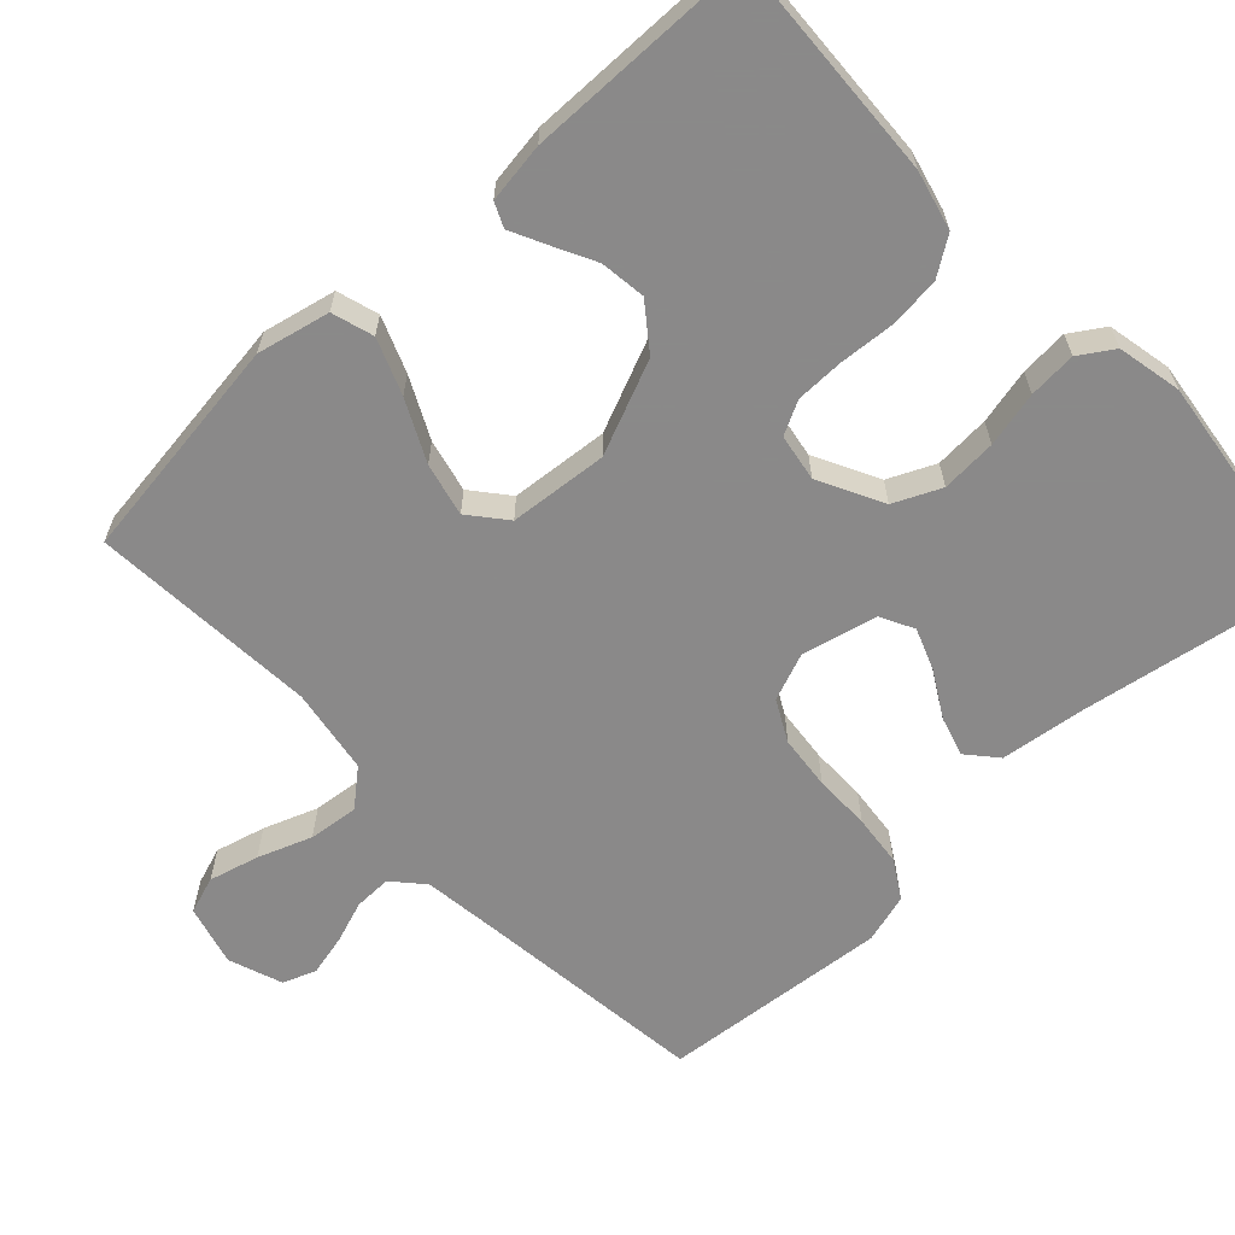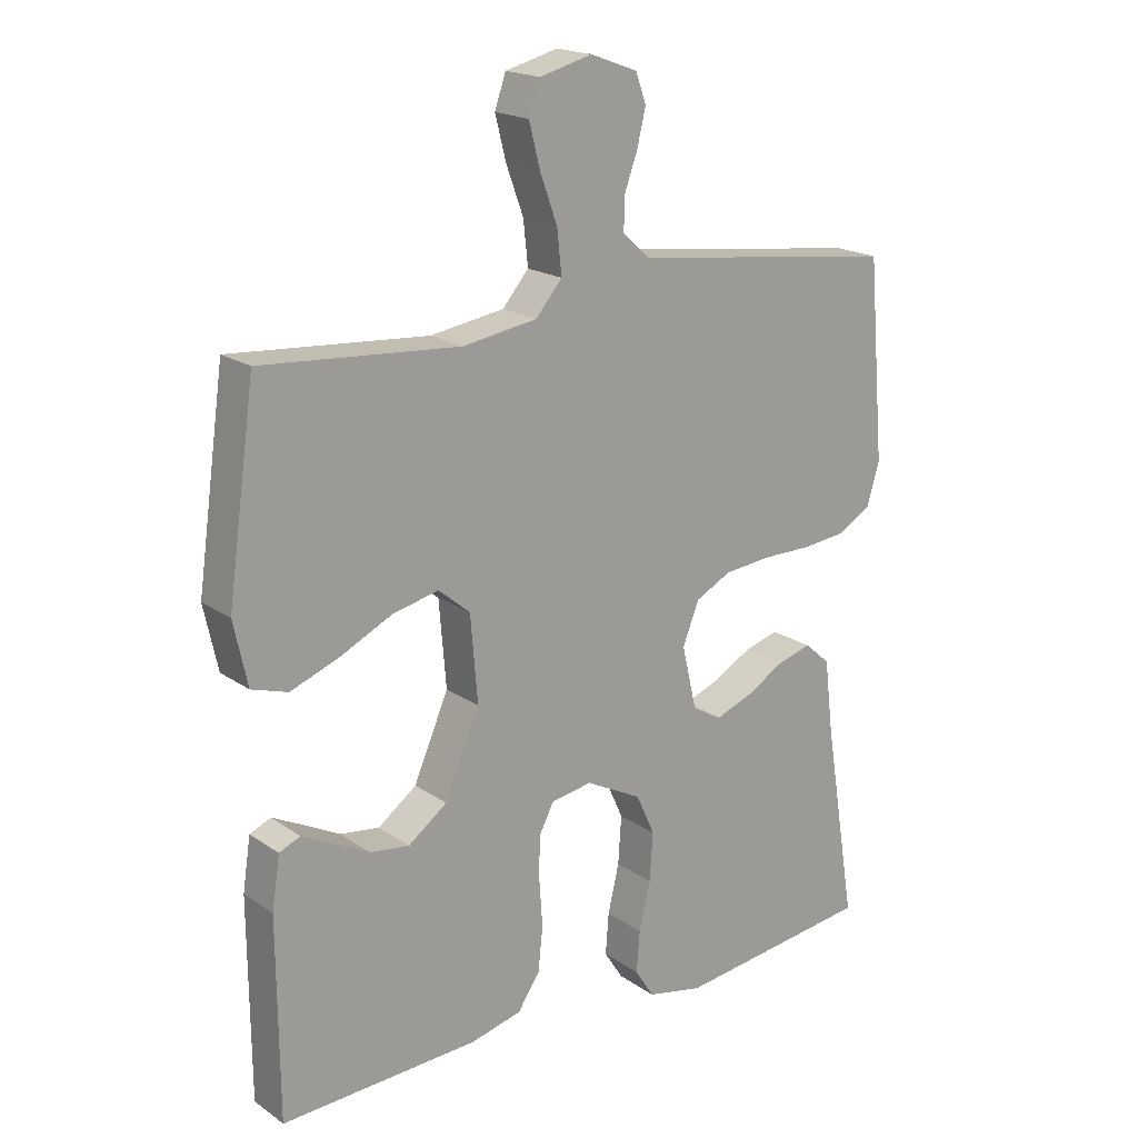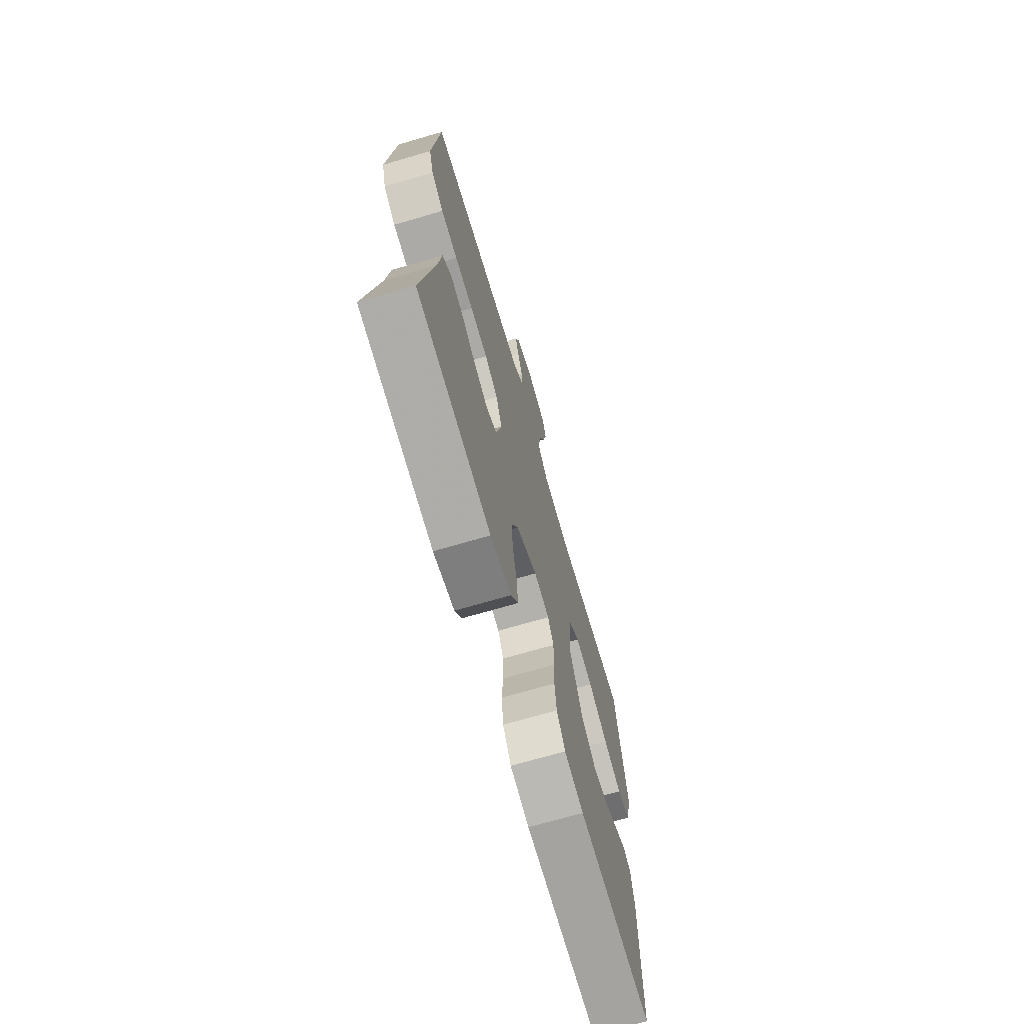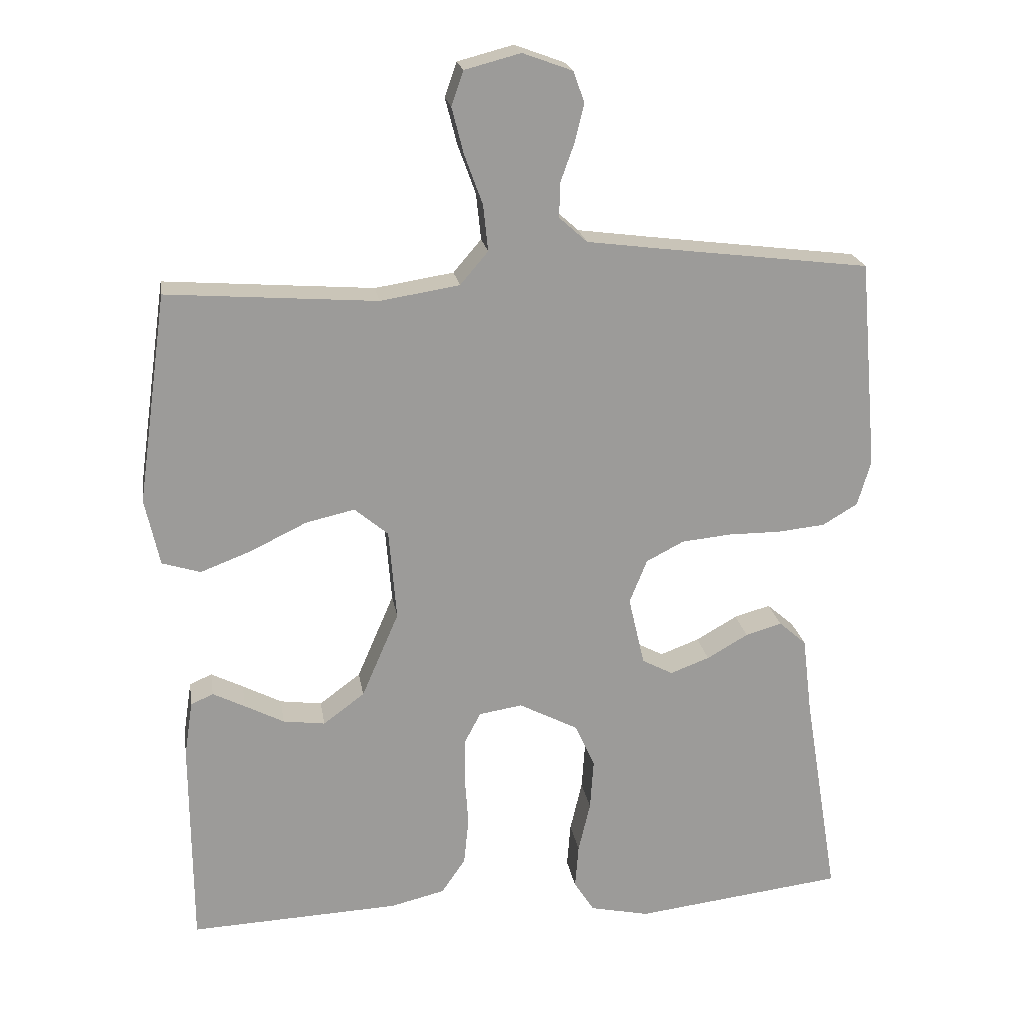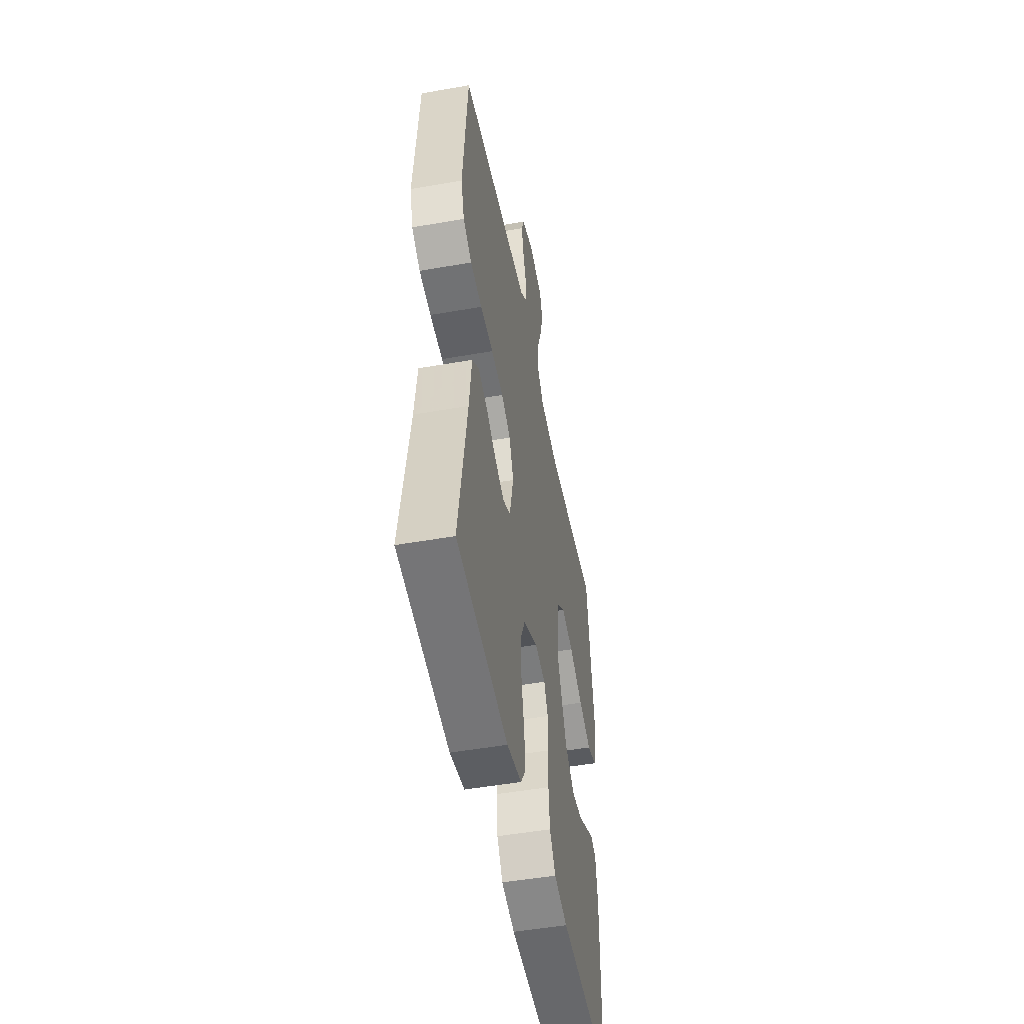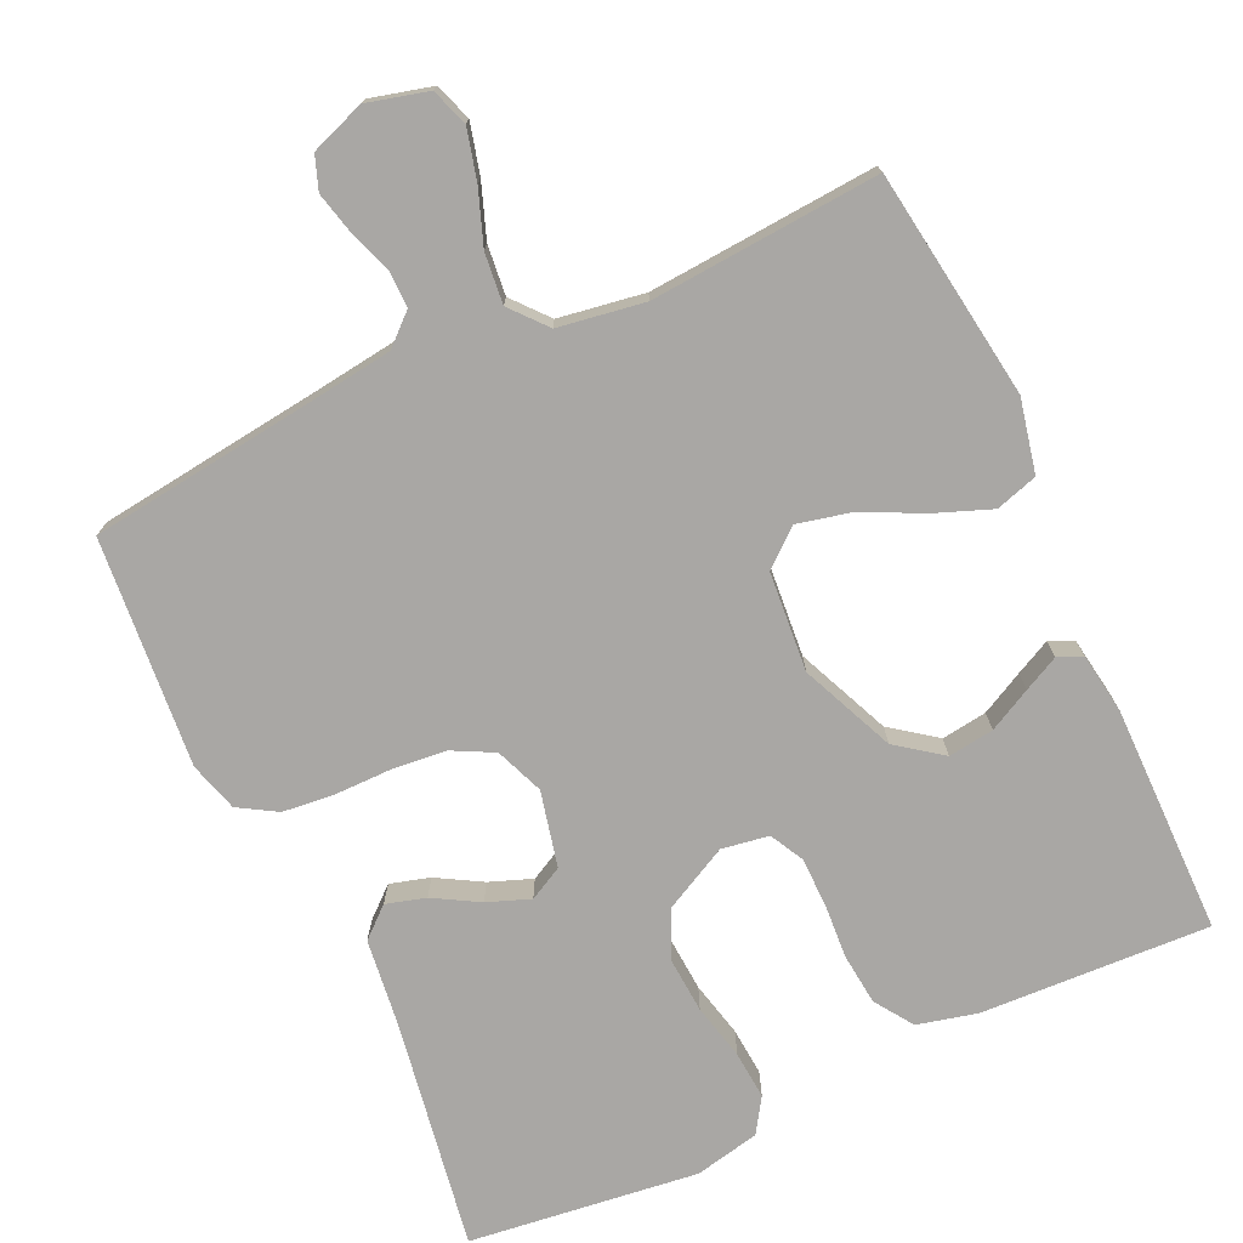
<metadata>
{"format":"obj","ext":"obj","renderer":"f3d","projection":"perspective","resolution":1024,"background":"white","views":[{"elev":-63.3,"azim":132.8,"up":"+Y"},{"elev":18.9,"azim":142.1,"up":"+Z"},{"elev":-70.6,"azim":-73.7,"up":"+Z"},{"elev":20.7,"azim":171.1,"up":"+Z"},{"elev":-49.8,"azim":-79.0,"up":"+Z"},{"elev":-74.8,"azim":24.9,"up":"+Y"}]}
</metadata>
<code>
v -0.5 0.07 -0.5
v -0.451 0.07 -0.2
v -0.437 0.07 -0.086
v -0.398 0.07 -0.052
v -0.346 0.07 -0.067
v -0.287 0.07 -0.101
v -0.231 0.07 -0.122
v -0.187 0.07 -0.099
v -0.164 0.07 0
v -0.189 0.07 0.063
v -0.243 0.07 0.091
v -0.314 0.07 0.098
v -0.389 0.07 0.098
v -0.457 0.07 0.105
v -0.507 0.07 0.135
v -0.526 0.07 0.2
v -0.5 0.07 0.5
v -0.2 0.07 0.537
v -0.093 0.07 0.551
v -0.053 0.07 0.587
v -0.054 0.07 0.636
v -0.074 0.07 0.692
v -0.087 0.07 0.746
v -0.071 0.07 0.79
v 0 0.07 0.816
v 0.08 0.07 0.795
v 0.097 0.07 0.746
v 0.08 0.07 0.68
v 0.054 0.07 0.609
v 0.047 0.07 0.543
v 0.087 0.07 0.496
v 0.2 0.07 0.478
v 0.5 0.07 0.5
v 0.542 0.07 0.2
v 0.521 0.07 0.104
v 0.466 0.07 0.087
v 0.393 0.07 0.115
v 0.313 0.07 0.154
v 0.243 0.07 0.17
v 0.195 0.07 0.13
v 0.184 0.07 0
v 0.237 0.07 -0.123
v 0.296 0.07 -0.167
v 0.356 0.07 -0.159
v 0.412 0.07 -0.13
v 0.458 0.07 -0.107
v 0.49 0.07 -0.121
v 0.502 0.07 -0.2
v 0.5 0.07 -0.5
v 0.2 0.07 -0.486
v 0.122 0.07 -0.467
v 0.088 0.07 -0.417
v 0.081 0.07 -0.349
v 0.086 0.07 -0.277
v 0.085 0.07 -0.213
v 0.062 0.07 -0.169
v 0 0.07 -0.159
v -0.085 0.07 -0.203
v -0.113 0.07 -0.265
v -0.108 0.07 -0.338
v -0.091 0.07 -0.411
v -0.086 0.07 -0.474
v -0.115 0.07 -0.519
v -0.2 0.07 -0.537
v -0.5 0 -0.5
v -0.451 0 -0.2
v -0.437 0 -0.086
v -0.398 0 -0.052
v -0.346 0 -0.067
v -0.287 0 -0.101
v -0.231 0 -0.122
v -0.187 0 -0.099
v -0.164 0 0
v -0.189 0 0.063
v -0.243 0 0.091
v -0.314 0 0.098
v -0.389 0 0.098
v -0.457 0 0.105
v -0.507 0 0.135
v -0.526 0 0.2
v -0.5 0 0.5
v -0.2 0 0.537
v -0.093 0 0.551
v -0.053 0 0.587
v -0.054 0 0.636
v -0.074 0 0.692
v -0.087 0 0.746
v -0.071 0 0.79
v 0 0 0.816
v 0.08 0 0.795
v 0.097 0 0.746
v 0.08 0 0.68
v 0.054 0 0.609
v 0.047 0 0.543
v 0.087 0 0.496
v 0.2 0 0.478
v 0.5 0 0.5
v 0.542 0 0.2
v 0.521 0 0.104
v 0.466 0 0.087
v 0.393 0 0.115
v 0.313 0 0.154
v 0.243 0 0.17
v 0.195 0 0.13
v 0.184 0 0
v 0.237 0 -0.123
v 0.296 0 -0.167
v 0.356 0 -0.159
v 0.412 0 -0.13
v 0.458 0 -0.107
v 0.49 0 -0.121
v 0.502 0 -0.2
v 0.5 0 -0.5
v 0.2 0 -0.486
v 0.122 0 -0.467
v 0.088 0 -0.417
v 0.081 0 -0.349
v 0.086 0 -0.277
v 0.085 0 -0.213
v 0.062 0 -0.169
v 0 0 -0.159
v -0.085 0 -0.203
v -0.113 0 -0.265
v -0.108 0 -0.338
v -0.091 0 -0.411
v -0.086 0 -0.474
v -0.115 0 -0.519
v -0.2 0 -0.537
f 63 64 1 2
f 60 61 62 63
f 59 60 63 2
f 58 59 2 3
f 51 52 53 54
f 51 54 55
f 50 51 55
f 49 50 55
f 48 49 55 56
f 44 45 46 47
f 44 47 48
f 43 44 48
f 35 36 37 38
f 33 34 35 38
f 32 33 38 39
f 31 32 39 40
f 26 27 28 29
f 24 25 26 29
f 24 29 30
f 21 22 23 24
f 21 24 30
f 20 21 30 31
f 15 16 17 18
f 15 18 19
f 12 13 14 15
f 11 12 15 19
f 10 11 19 20
f 3 4 5 6
f 3 6 7
f 58 3 7
f 57 58 7 8
f 43 48 56 57
f 42 43 57 8
f 41 42 8 9
f 20 31 40 41
f 9 10 20 41
f 66 65 128 127
f 127 126 125 124
f 66 127 124 123
f 67 66 123 122
f 118 117 116 115
f 119 118 115
f 119 115 114
f 119 114 113
f 120 119 113 112
f 111 110 109 108
f 112 111 108
f 112 108 107
f 102 101 100 99
f 102 99 98 97
f 103 102 97 96
f 104 103 96 95
f 93 92 91 90
f 93 90 89 88
f 94 93 88
f 88 87 86 85
f 94 88 85
f 95 94 85 84
f 82 81 80 79
f 83 82 79
f 79 78 77 76
f 83 79 76 75
f 84 83 75 74
f 70 69 68 67
f 71 70 67
f 71 67 122
f 72 71 122 121
f 121 120 112 107
f 72 121 107 106
f 73 72 106 105
f 105 104 95 84
f 105 84 74 73
f 1 65 66 2
f 2 66 67 3
f 3 67 68 4
f 4 68 69 5
f 5 69 70 6
f 6 70 71 7
f 7 71 72 8
f 8 72 73 9
f 9 73 74 10
f 10 74 75 11
f 11 75 76 12
f 12 76 77 13
f 13 77 78 14
f 14 78 79 15
f 15 79 80 16
f 16 80 81 17
f 17 81 82 18
f 18 82 83 19
f 19 83 84 20
f 20 84 85 21
f 21 85 86 22
f 22 86 87 23
f 23 87 88 24
f 24 88 89 25
f 25 89 90 26
f 26 90 91 27
f 27 91 92 28
f 28 92 93 29
f 29 93 94 30
f 30 94 95 31
f 31 95 96 32
f 32 96 97 33
f 33 97 98 34
f 34 98 99 35
f 35 99 100 36
f 36 100 101 37
f 37 101 102 38
f 38 102 103 39
f 39 103 104 40
f 40 104 105 41
f 41 105 106 42
f 42 106 107 43
f 43 107 108 44
f 44 108 109 45
f 45 109 110 46
f 46 110 111 47
f 47 111 112 48
f 48 112 113 49
f 49 113 114 50
f 50 114 115 51
f 51 115 116 52
f 52 116 117 53
f 53 117 118 54
f 54 118 119 55
f 55 119 120 56
f 56 120 121 57
f 57 121 122 58
f 58 122 123 59
f 59 123 124 60
f 60 124 125 61
f 61 125 126 62
f 62 126 127 63
f 63 127 128 64
f 64 128 65 1

</code>
